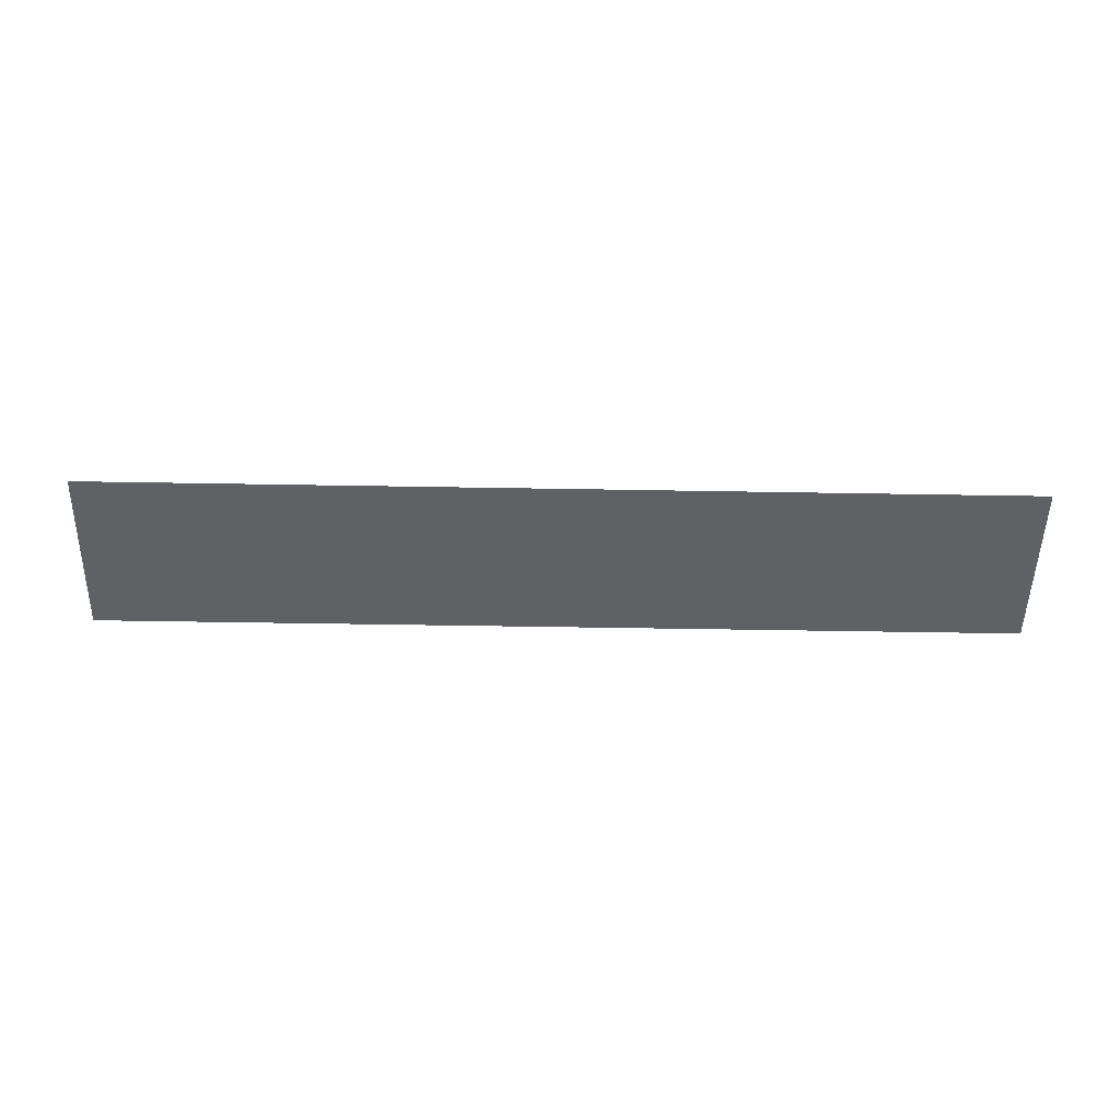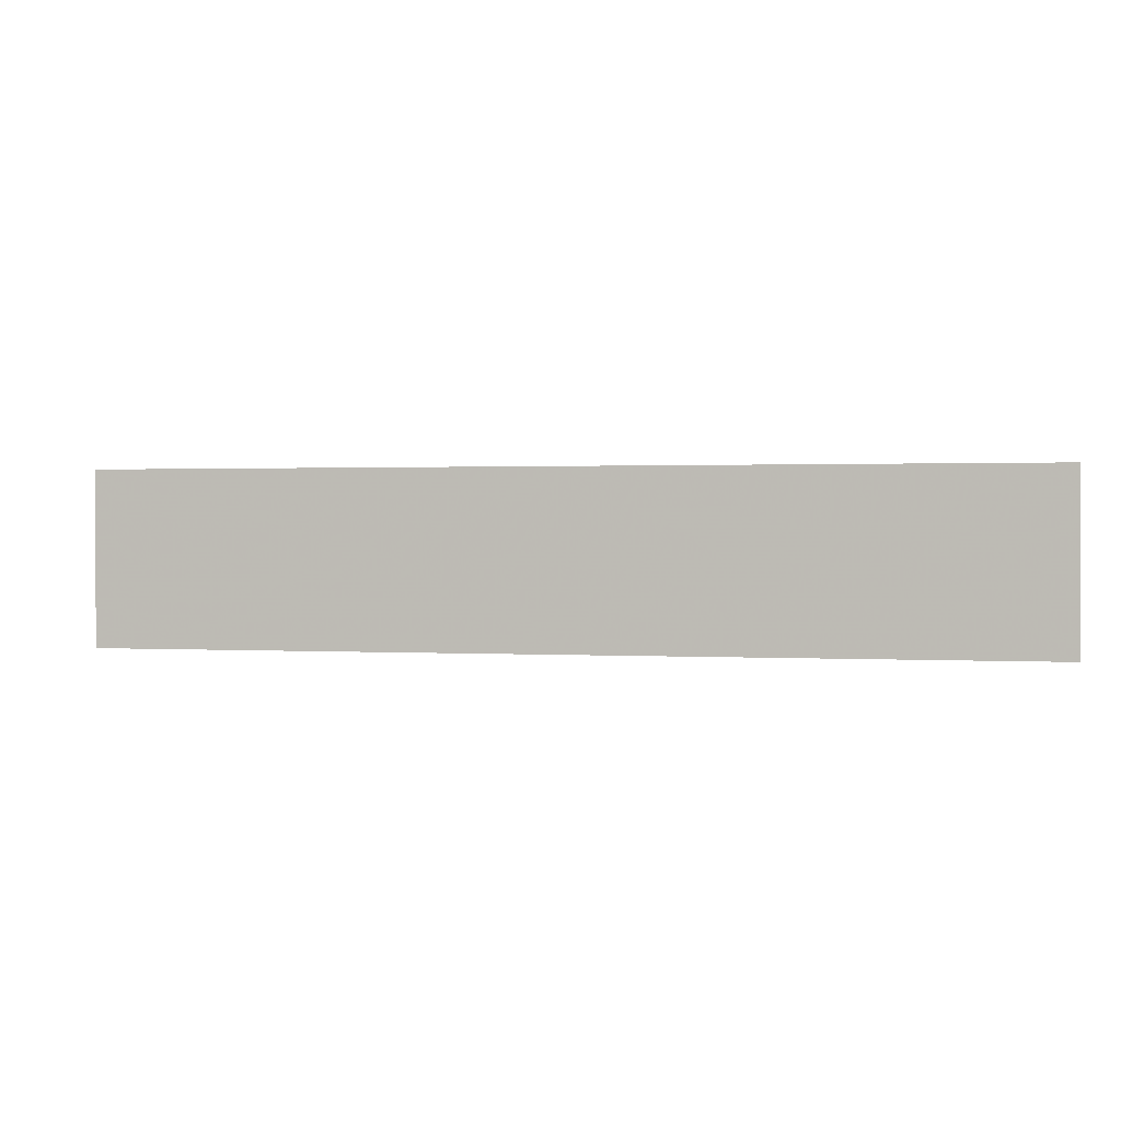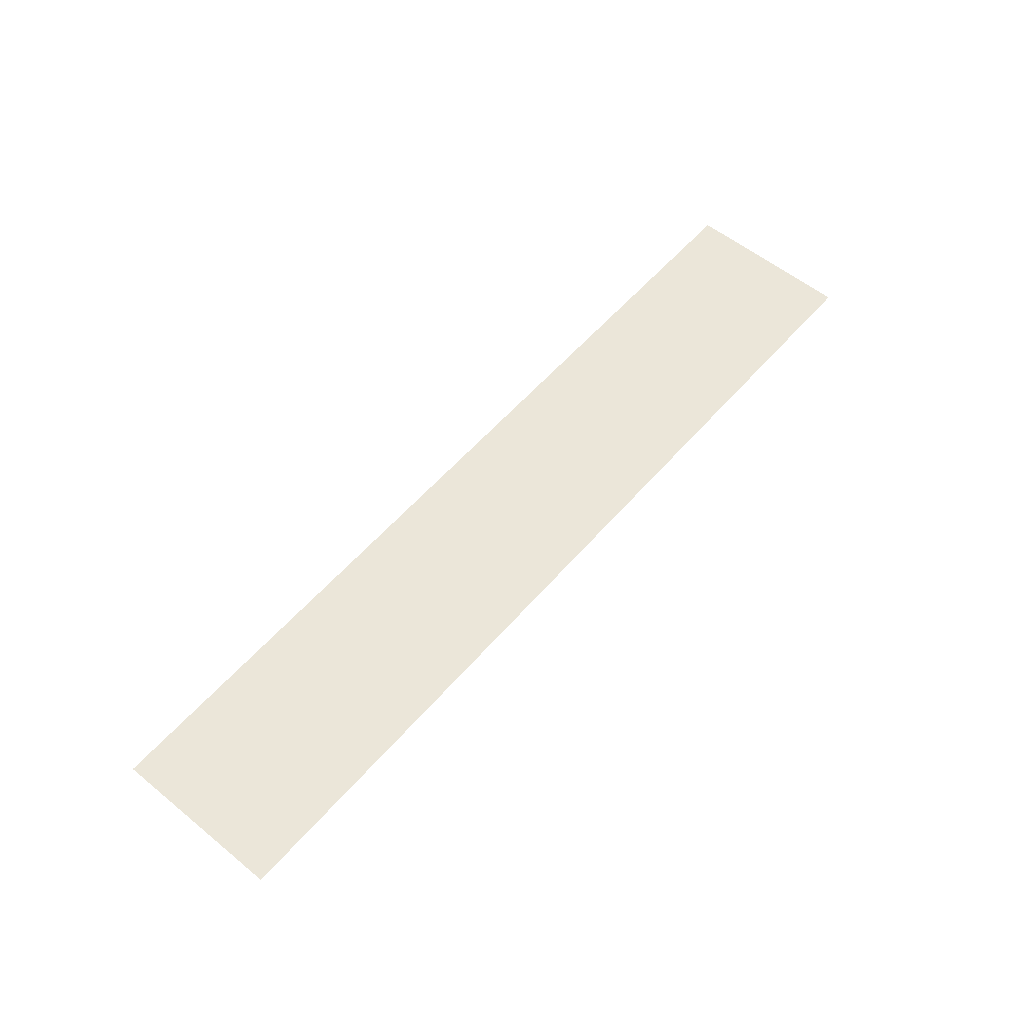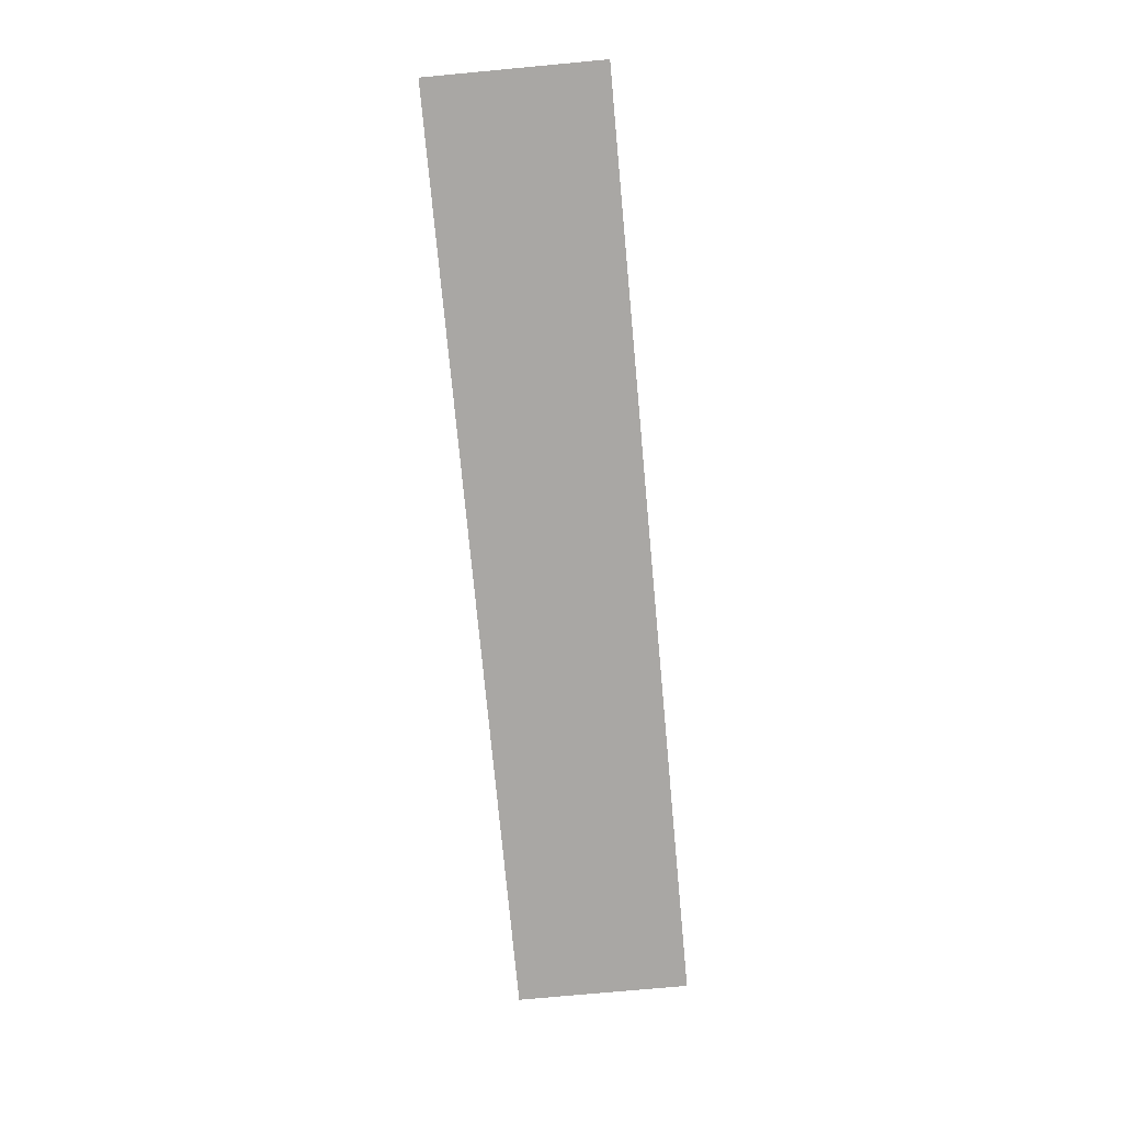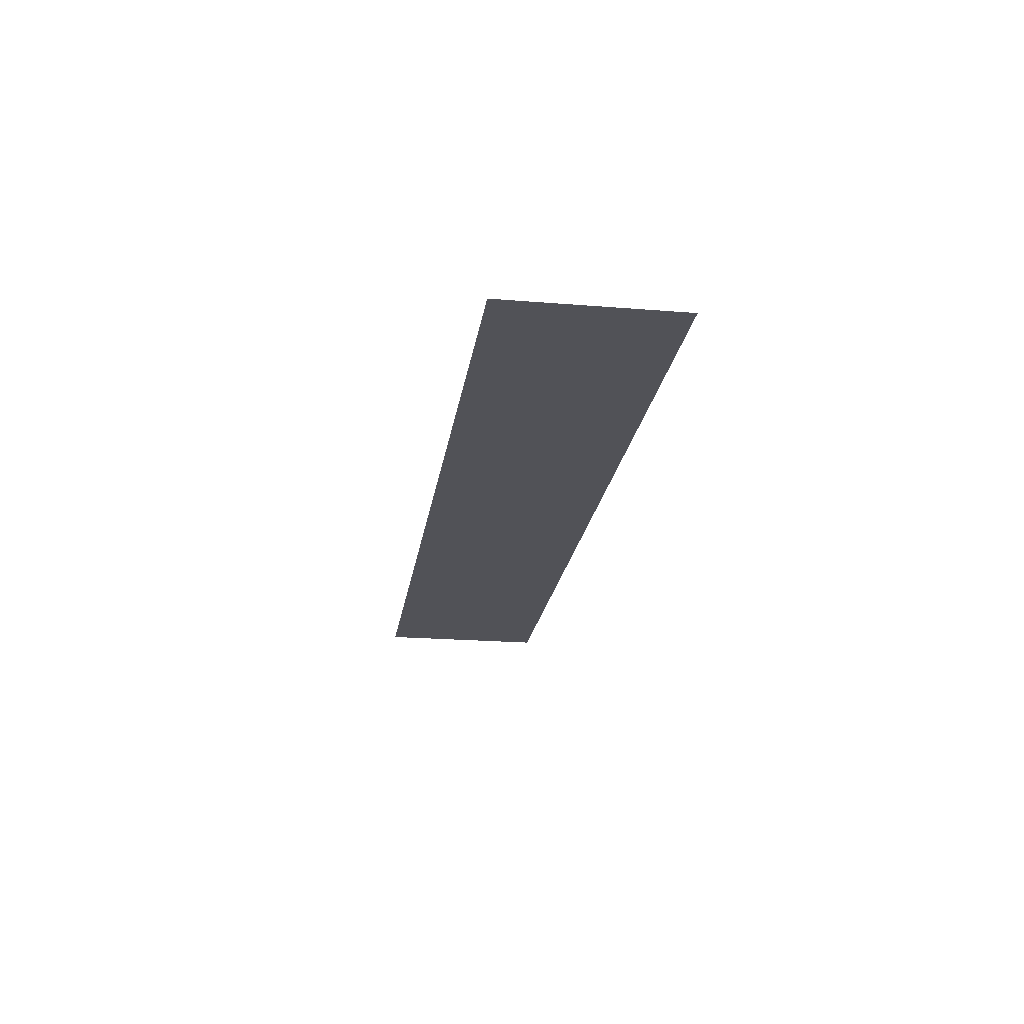
<metadata>
{"format":"obj","ext":"obj","renderer":"f3d","projection":"perspective","resolution":1024,"background":"white","views":[{"elev":-50.4,"azim":178.9,"up":"+Y"},{"elev":0.9,"azim":-167.3,"up":"+Z"},{"elev":56.6,"azim":130.3,"up":"+Y"},{"elev":-74.7,"azim":-84.7,"up":"+Y"},{"elev":-21.4,"azim":-98.2,"up":"+Y"}]}
</metadata>
<code>
v -0.4 0 0.075
v -0.4 0 -0.075
v -0.3657 0 -0.025
v -0.3657 0 0.025
v -0.32 0 0.025
v -0.32 0 -0.025
v -0.2286 0 -0.025
v -0.2286 0 0.025
v -0.09145 0 0.025
v -0.1829 0 0.025
v -0.1829 0 -0.025
v -0.09145 0 -0.025
v 0.0457 0 0.025
v -0.0457 0 0.025
v -0.0457 0 -0.025
v 0.0457 0 -0.025
v 0.1829 0 0.025
v 0.09145 0 0.025
v 0.09145 0 -0.025
v 0.1829 0 -0.025
v 0.32 0 0.025
v 0.2286 0 0.025
v 0.2286 0 -0.025
v 0.32 0 -0.025
v 0.4 0 0.075
v 0.3657 0 0.025
v 0.3657 0 -0.025
v 0.4 0 -0.075
v -0.3657 0 -0.025
v -0.4 0 -0.075
v -0.32 0 -0.025
v -0.32 0 -0.025
v -0.4 0 -0.075
v -0.2286 0 -0.025
v -0.2286 0 -0.025
v -0.4 0 -0.075
v 0 0 -0.075
v -0.1829 0 -0.025
v -0.1829 0 -0.025
v 0 0 -0.075
v -0.09145 0 -0.025
v -0.09145 0 -0.025
v 0 0 -0.075
v -0.0457 0 -0.025
v -0.0457 0 -0.025
v 0 0 -0.075
v 0.0457 0 -0.025
v 0.0457 0 -0.025
v 0 0 -0.075
v 0.09145 0 -0.025
v 0.09145 0 -0.025
v 0 0 -0.075
v 0.4 0 -0.075
v 0.1829 0 -0.025
v 0.4 0 -0.075
v 0.3657 0 -0.025
v 0.32 0 -0.025
v 0.2286 0 -0.025
v 0.1829 0 -0.025
v 0.4 0 -0.075
v 0.2286 0 -0.025
v 0.4 0 -0.075
v 0.32 0 -0.025
v 0 0 0.075
v -0.0457 0 0.025
v 0.0457 0 0.025
v 0.0457 0 0.025
v 0.09145 0 0.025
v 0 0 0.075
v 0.4 0 0.075
v 0 0 0.075
v 0.09145 0 0.025
v 0.1829 0 0.025
v 0.4 0 0.075
v 0.1829 0 0.025
v 0.2286 0 0.025
v 0.4 0 0.075
v 0.2286 0 0.025
v 0.32 0 0.025
v 0.4 0 0.075
v 0.32 0 0.025
v 0.3657 0 0.025
v -0.0457 0 0.025
v 0 0 0.075
v -0.09145 0 0.025
v -0.1829 0 0.025
v -0.09145 0 0.025
v 0 0 0.075
v -0.2286 0 0.025
v -0.1829 0 0.025
v 0 0 0.075
v -0.4 0 0.075
v -0.2286 0 0.025
v -0.4 0 0.075
v -0.32 0 0.025
v -0.32 0 0.025
v -0.4 0 0.075
v -0.3657 0 0.025
v 0.0457 0 0.025
v 0.0457 0 -0.025
v 0.09145 0 -0.025
v 0.09145 0 0.025
v -0.2286 0 0.025
v -0.2286 0 -0.025
v -0.1829 0 -0.025
v -0.1829 0 0.025
v 0.1829 0 0.025
v 0.1829 0 -0.025
v 0.2286 0 -0.025
v 0.2286 0 0.025
v -0.09145 0 0.025
v -0.09145 0 -0.025
v -0.0457 0 -0.025
v -0.0457 0 0.025
v -0.32 0 -0.025
v -0.32 0 0.025
v -0.3657 0 0.025
v -0.3657 0 -0.025
v 0.3657 0 -0.025
v 0.3657 0 0.025
v 0.32 0 0.025
v 0.32 0 -0.025
g mesh6883927
f 1 2 3
f 3 4 1
f 5 6 7
f 7 8 5
f 9 10 11
f 11 12 9
f 13 14 15
f 15 16 13
f 17 18 19
f 19 20 17
f 21 22 23
f 23 24 21
f 25 26 27
f 27 28 25
f 29 30 31
f 32 33 34
f 35 36 37
f 37 38 35
f 39 40 41
f 42 43 44
f 45 46 47
f 48 49 50
f 51 52 53
f 53 54 51
f 55 56 57
f 58 59 60
f 61 62 63
f 64 65 66
f 67 68 69
f 70 71 72
f 72 73 70
f 74 75 76
f 77 78 79
f 80 81 82
f 83 84 85
f 86 87 88
f 89 90 91
f 91 92 89
f 93 94 95
f 96 97 98
g mesh6883928
f 99 100 101
f 101 102 99
f 103 104 105
f 105 106 103
f 107 108 109
f 109 110 107
f 111 112 113
f 113 114 111
f 115 116 117
f 117 118 115
f 119 120 121
f 121 122 119

</code>
